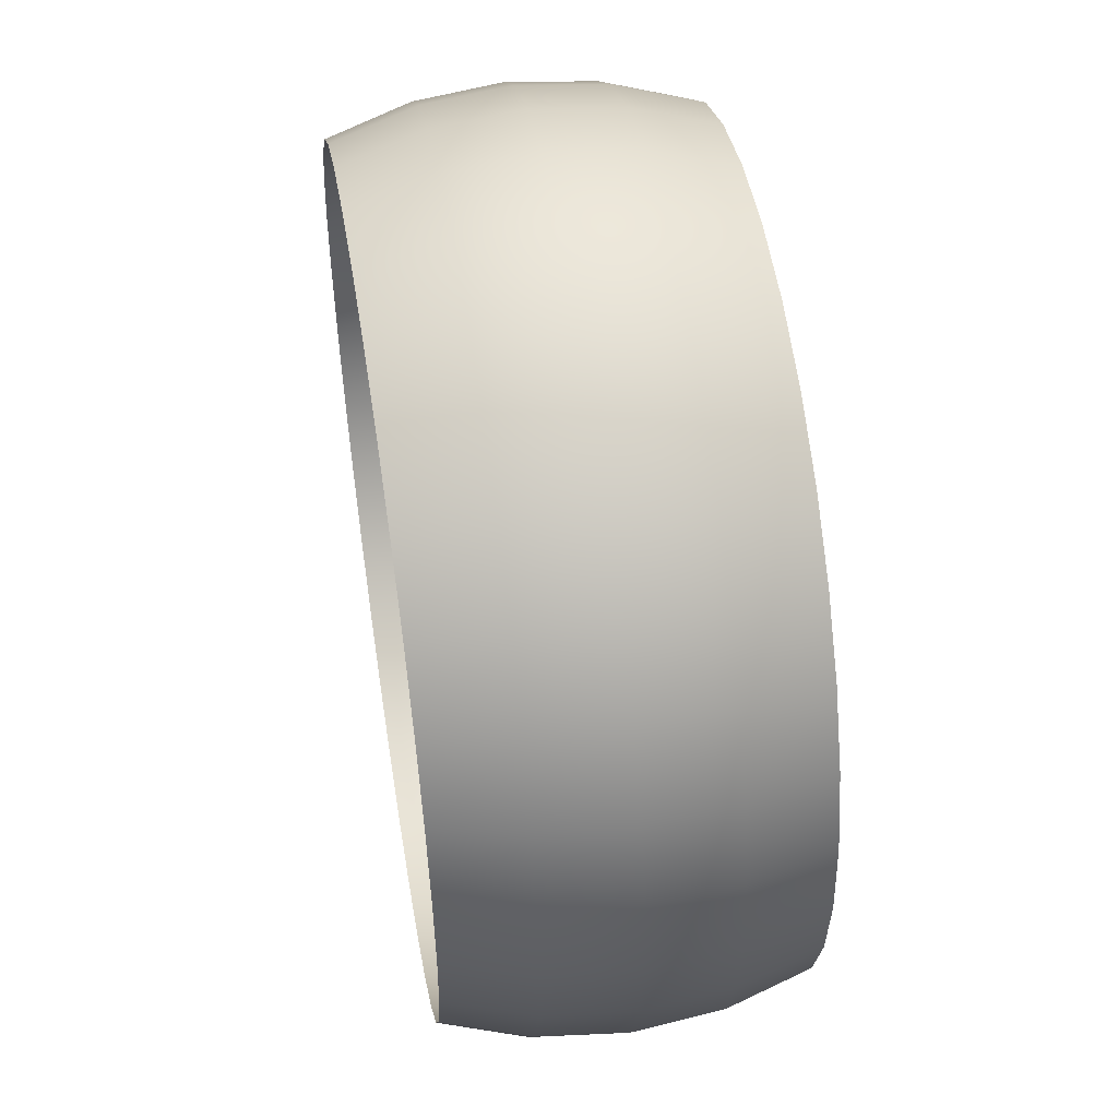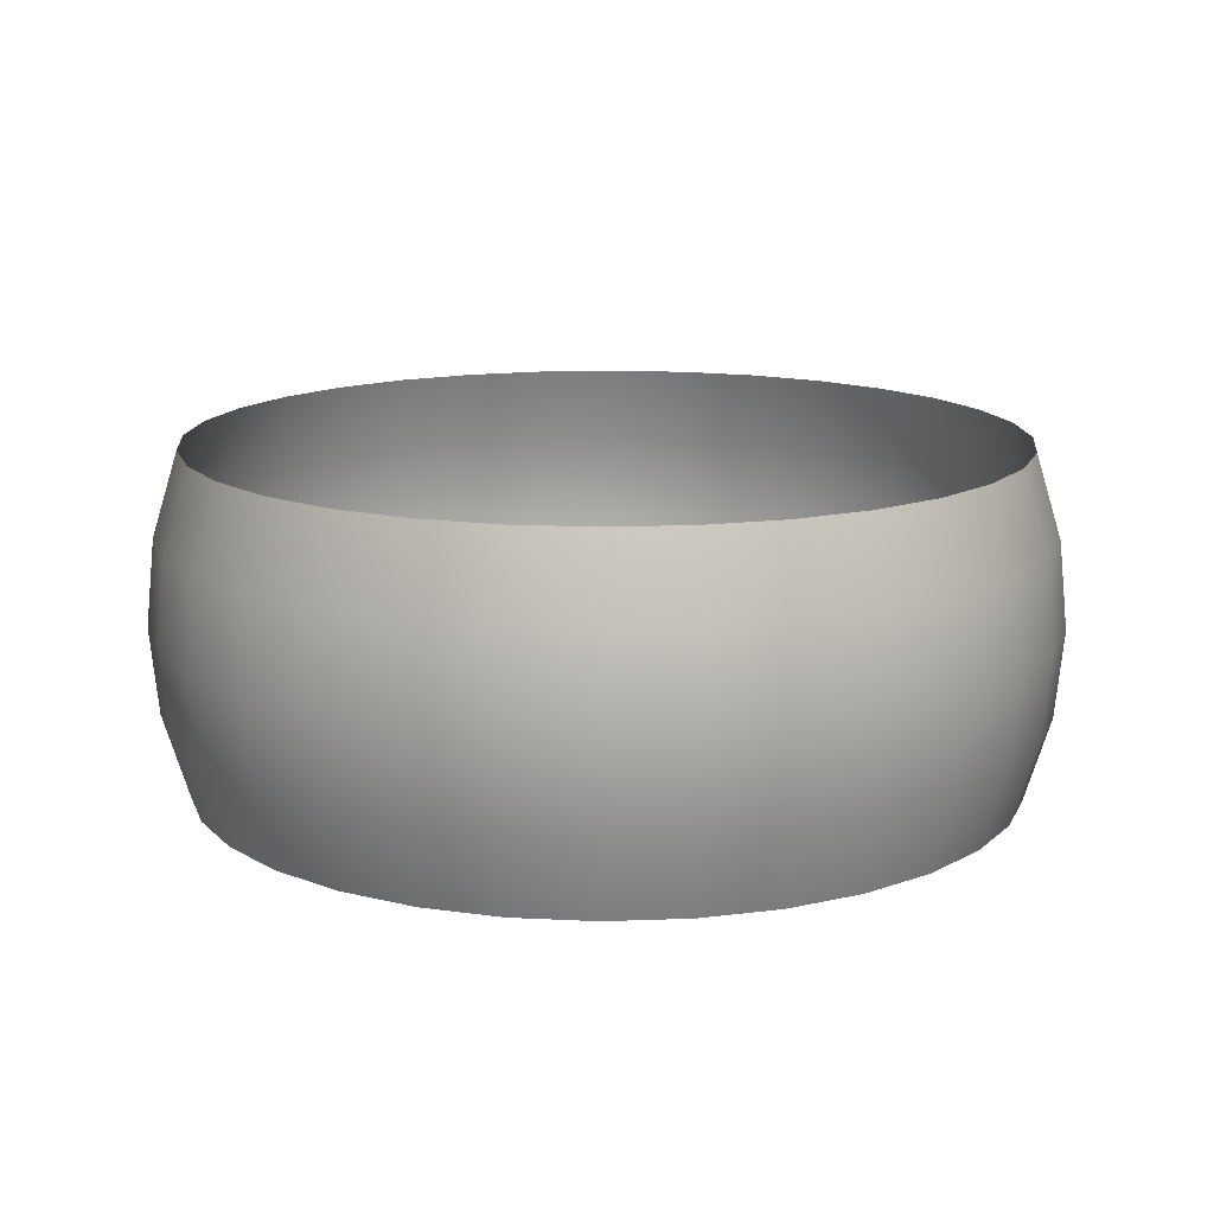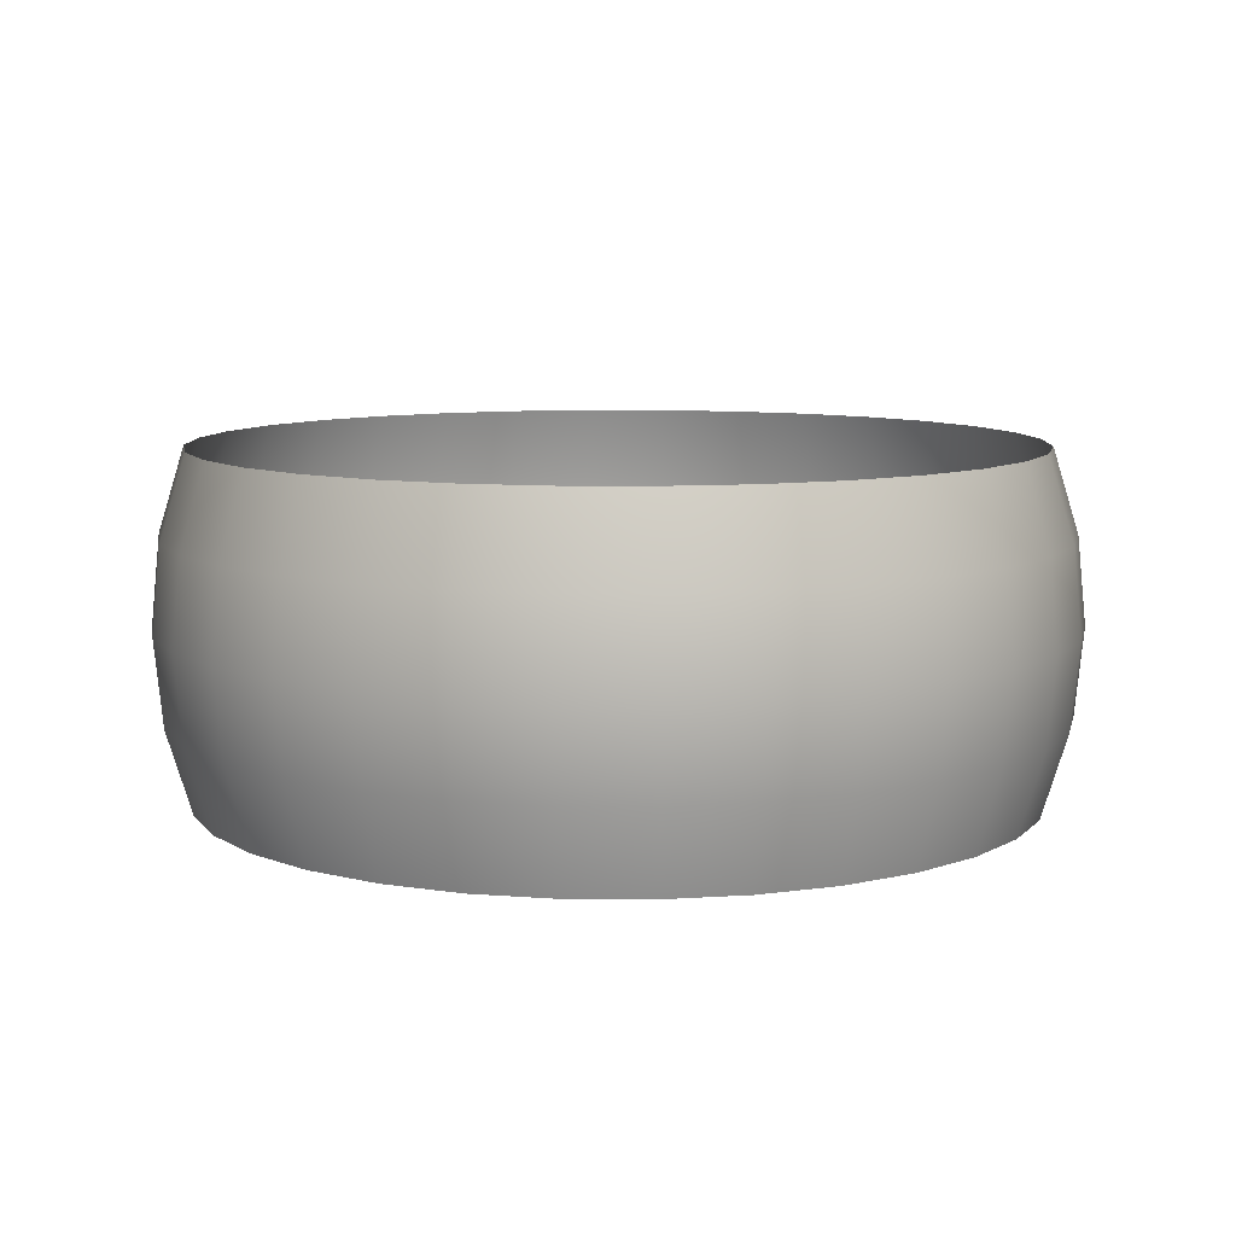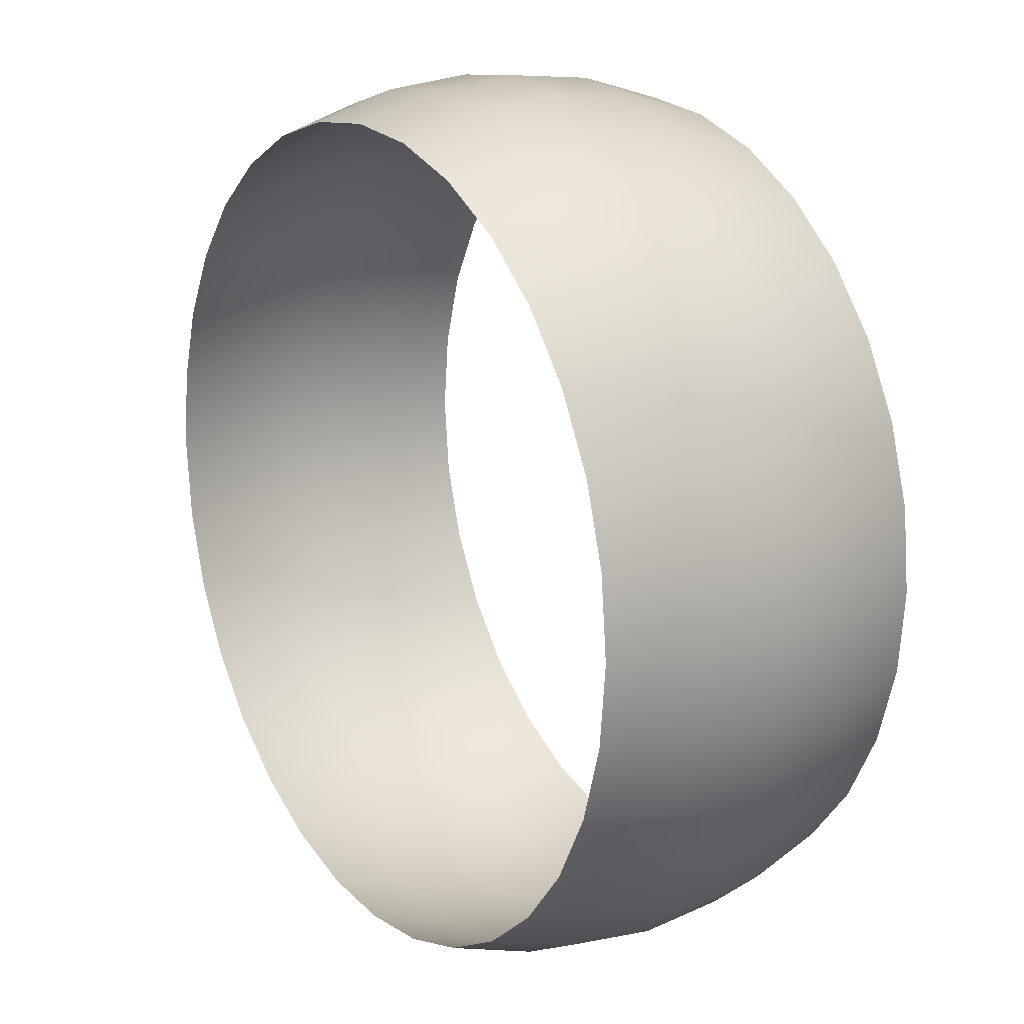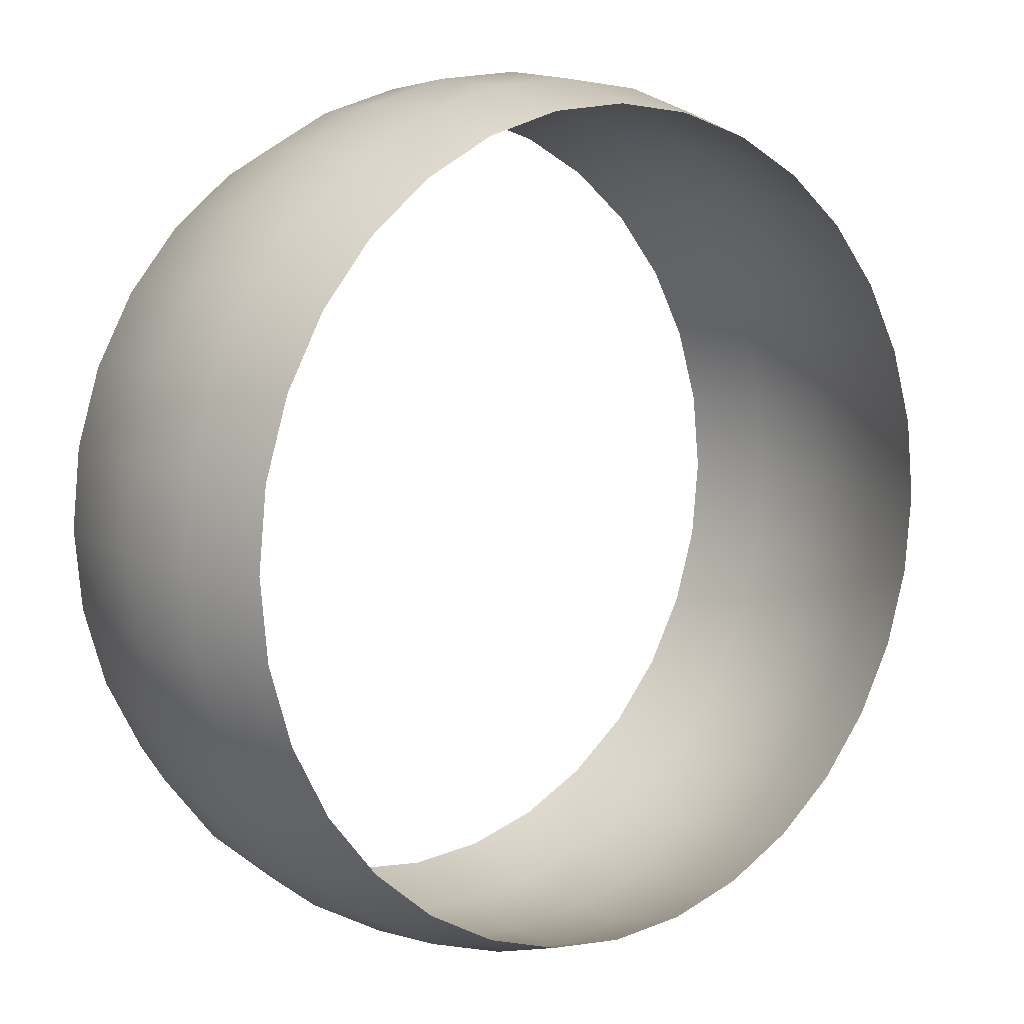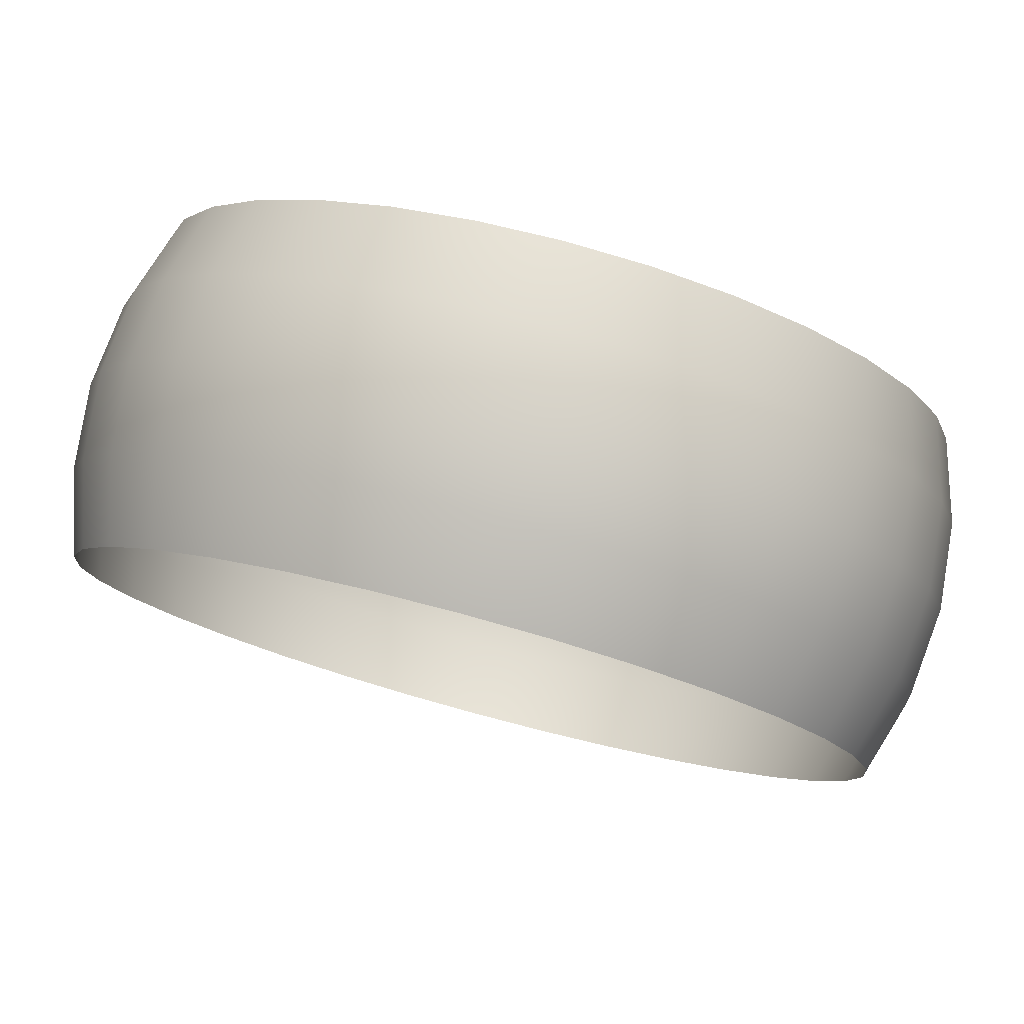
<metadata>
{"format":"obj","ext":"obj","renderer":"f3d","projection":"perspective","resolution":1024,"background":"white","views":[{"elev":51.7,"azim":-99.2,"up":"+Y"},{"elev":14.1,"azim":135.8,"up":"+Z"},{"elev":8.8,"azim":74.2,"up":"+Z"},{"elev":17.3,"azim":57.1,"up":"+Y"},{"elev":8.3,"azim":142.1,"up":"+Y"},{"elev":79.4,"azim":-164.9,"up":"+Y"}]}
</metadata>
<code>
g Eff_Cone_01
v 0.1127 0.5668 0.2394
v -2.526e-08 0.5779 0.2394
v -2.682e-08 0.6135 0.122
v 0.1197 0.6017 0.122
v 0.2211 0.5339 0.2394
v -2.734e-08 0.6255 4.722e-08
v 0.2348 0.5668 0.122
v 0.321 0.4805 0.2394
v 0.122 0.6135 4.722e-08
v -2.682e-08 0.6135 -0.122
v 0.3408 0.5101 0.122
v 0.4086 0.4086 0.2394
v 0.2394 0.5779 4.722e-08
v 0.1197 0.6017 -0.122
v -2.526e-08 0.5779 -0.2394
v 0.1127 0.5668 -0.2394
v 0.2348 0.5668 -0.122
v 0.2211 0.5339 -0.2394
v 0.4338 0.4338 0.122
v 0.4805 0.321 0.2394
v 0.3475 0.5201 4.722e-08
v 0.3408 0.5101 -0.122
v 0.321 0.4805 -0.2394
v 0.5101 0.3408 0.122
v 0.5339 0.2211 0.2394
v 0.4423 0.4423 4.722e-08
v 0.4338 0.4338 -0.122
v 0.4086 0.4086 -0.2394
v 0.5668 0.2348 0.122
v 0.5668 0.1127 0.2394
v 0.5201 0.3475 4.722e-08
v 0.5101 0.3408 -0.122
v 0.4805 0.321 -0.2394
v 0.6017 0.1197 0.122
v 0.5779 9.277e-07 0.2394
v 0.5779 0.2394 4.722e-08
v 0.5668 0.2348 -0.122
v 0.5339 0.2211 -0.2394
v 0.6135 9.848e-07 0.122
v 0.5668 -0.1127 0.2394
v 0.6135 0.122 4.722e-08
v 0.6017 0.1197 -0.122
v 0.5668 0.1127 -0.2394
v 0.6017 -0.1197 0.122
v 0.5339 -0.2211 0.2394
v 0.6255 1.004e-06 4.722e-08
v 0.6135 9.848e-07 -0.122
v 0.5779 9.277e-07 -0.2394
v 0.5668 -0.2348 0.122
v 0.4805 -0.321 0.2394
v 0.6135 -0.122 4.722e-08
v 0.6017 -0.1197 -0.122
v 0.5668 -0.1127 -0.2394
v 0.5101 -0.3408 0.122
v 0.4086 -0.4086 0.2394
v 0.5779 -0.2394 4.722e-08
v 0.5668 -0.2348 -0.122
v 0.5339 -0.2211 -0.2394
v 0.4338 -0.4338 0.122
v 0.321 -0.4805 0.2394
v 0.5201 -0.3475 4.722e-08
v 0.5101 -0.3408 -0.122
v 0.4805 -0.321 -0.2394
v 0.3408 -0.5101 0.122
v 0.2211 -0.5339 0.2394
v 0.4423 -0.4423 4.722e-08
v 0.4338 -0.4338 -0.122
v 0.4086 -0.4086 -0.2394
v 0.2348 -0.5668 0.122
v 0.1127 -0.5668 0.2394
v 0.3475 -0.5201 4.722e-08
v 0.3408 -0.5101 -0.122
v 0.321 -0.4805 -0.2394
v 0.1197 -0.6017 0.122
v 5.58e-07 -0.5779 0.2394
v 0.2394 -0.5779 4.722e-08
v 0.2348 -0.5668 -0.122
v 0.2211 -0.5339 -0.2394
v 5.924e-07 -0.6135 0.122
v -0.1127 -0.5668 0.2394
v 0.122 -0.6135 4.722e-08
v 0.1197 -0.6017 -0.122
v 0.1127 -0.5668 -0.2394
v -0.1197 -0.6017 0.122
v -0.2211 -0.5339 0.2394
v 6.04e-07 -0.6255 4.722e-08
v 5.924e-07 -0.6135 -0.122
v 5.58e-07 -0.5779 -0.2394
v -0.2348 -0.5668 0.122
v -0.321 -0.4805 0.2394
v -0.122 -0.6135 4.722e-08
v -0.1197 -0.6017 -0.122
v -0.1127 -0.5668 -0.2394
v -0.3408 -0.5101 0.122
v -0.4086 -0.4086 0.2394
v -0.2394 -0.5779 4.722e-08
v -0.2348 -0.5668 -0.122
v -0.2211 -0.5339 -0.2394
v -0.4338 -0.4338 0.122
v -0.4805 -0.321 0.2394
v -0.3475 -0.5201 4.722e-08
v -0.3408 -0.5101 -0.122
v -0.321 -0.4805 -0.2394
v -0.5101 -0.3408 0.122
v -0.5339 -0.2211 0.2394
v -0.4423 -0.4423 4.722e-08
v -0.4338 -0.4338 -0.122
v -0.4086 -0.4086 -0.2394
v -0.5668 -0.2348 0.122
v -0.5668 -0.1127 0.2394
v -0.5201 -0.3475 4.722e-08
v -0.5101 -0.3408 -0.122
v -0.4805 -0.321 -0.2394
v -0.6017 -0.1197 0.122
v -0.5779 -1.883e-07 0.2394
v -0.5779 -0.2394 4.722e-08
v -0.5668 -0.2348 -0.122
v -0.5339 -0.2211 -0.2394
v -0.6135 -1.999e-07 0.122
v -0.5668 0.1127 0.2394
v -0.6135 -0.122 4.722e-08
v -0.6017 -0.1197 -0.122
v -0.5668 -0.1127 -0.2394
v -0.6017 0.1197 0.122
v -0.5339 0.2211 0.2394
v -0.6255 -2.038e-07 4.722e-08
v -0.6135 -1.999e-07 -0.122
v -0.5779 -1.883e-07 -0.2394
v -0.5668 0.2348 0.122
v -0.4805 0.321 0.2394
v -0.6135 0.122 4.722e-08
v -0.6017 0.1197 -0.122
v -0.5668 0.1127 -0.2394
v -0.5101 0.3408 0.122
v -0.4086 0.4086 0.2394
v -0.5779 0.2394 4.722e-08
v -0.5668 0.2348 -0.122
v -0.5339 0.2211 -0.2394
v -0.4338 0.4338 0.122
v -0.321 0.4805 0.2394
v -0.5201 0.3475 4.722e-08
v -0.5101 0.3408 -0.122
v -0.4805 0.321 -0.2394
v -0.3408 0.5101 0.122
v -0.2211 0.5339 0.2394
v -0.4423 0.4423 4.722e-08
v -0.4338 0.4338 -0.122
v -0.4086 0.4086 -0.2394
v -0.2348 0.5668 0.122
v -0.1127 0.5668 0.2394
v -0.3475 0.5201 4.722e-08
v -0.3408 0.5101 -0.122
v -0.321 0.4805 -0.2394
v -0.1197 0.6017 0.122
v -2.526e-08 0.5779 0.2394
v -2.682e-08 0.6135 0.122
v -0.2394 0.5779 4.722e-08
v -0.2348 0.5668 -0.122
v -0.2211 0.5339 -0.2394
v -0.122 0.6135 4.722e-08
v -2.734e-08 0.6255 4.722e-08
v -0.1197 0.6017 -0.122
v -0.1127 0.5668 -0.2394
v -2.682e-08 0.6135 -0.122
v -2.526e-08 0.5779 -0.2394
g Eff_Cone_01_0
f 3 2 1
f 4 3 1
f 4 1 5
f 6 3 4
f 7 4 5
f 7 5 8
f 9 6 4
f 9 4 7
f 10 6 9
f 11 7 8
f 11 8 12
f 13 9 7
f 13 7 11
f 14 10 9
f 14 9 13
f 15 10 14
f 16 15 14
f 16 14 17
f 17 14 13
f 18 16 17
f 19 11 12
f 19 12 20
f 21 13 11
f 17 13 21
f 21 11 19
f 18 17 22
f 22 17 21
f 23 18 22
f 24 19 20
f 24 20 25
f 26 21 19
f 22 21 26
f 26 19 24
f 23 22 27
f 27 22 26
f 28 23 27
f 29 24 25
f 29 25 30
f 31 26 24
f 27 26 31
f 31 24 29
f 28 27 32
f 32 27 31
f 33 28 32
f 34 29 30
f 34 30 35
f 36 31 29
f 32 31 36
f 36 29 34
f 33 32 37
f 37 32 36
f 38 33 37
f 39 34 35
f 39 35 40
f 41 36 34
f 37 36 41
f 41 34 39
f 38 37 42
f 42 37 41
f 43 38 42
f 44 39 40
f 44 40 45
f 46 41 39
f 42 41 46
f 46 39 44
f 43 42 47
f 47 42 46
f 48 43 47
f 49 44 45
f 49 45 50
f 51 46 44
f 47 46 51
f 51 44 49
f 48 47 52
f 52 47 51
f 53 48 52
f 54 49 50
f 54 50 55
f 56 51 49
f 52 51 56
f 56 49 54
f 53 52 57
f 57 52 56
f 58 53 57
f 59 54 55
f 59 55 60
f 61 56 54
f 57 56 61
f 61 54 59
f 58 57 62
f 62 57 61
f 63 58 62
f 64 59 60
f 64 60 65
f 66 61 59
f 62 61 66
f 66 59 64
f 63 62 67
f 67 62 66
f 68 63 67
f 69 64 65
f 69 65 70
f 71 66 64
f 67 66 71
f 71 64 69
f 68 67 72
f 72 67 71
f 73 68 72
f 74 69 70
f 74 70 75
f 76 71 69
f 72 71 76
f 76 69 74
f 73 72 77
f 77 72 76
f 78 73 77
f 79 74 75
f 79 75 80
f 81 76 74
f 77 76 81
f 81 74 79
f 78 77 82
f 82 77 81
f 83 78 82
f 84 79 80
f 84 80 85
f 86 81 79
f 82 81 86
f 86 79 84
f 83 82 87
f 87 82 86
f 88 83 87
f 89 84 85
f 89 85 90
f 91 86 84
f 87 86 91
f 91 84 89
f 88 87 92
f 92 87 91
f 93 88 92
f 94 89 90
f 94 90 95
f 96 91 89
f 92 91 96
f 96 89 94
f 93 92 97
f 97 92 96
f 98 93 97
f 99 94 95
f 99 95 100
f 101 96 94
f 97 96 101
f 101 94 99
f 98 97 102
f 102 97 101
f 103 98 102
f 104 99 100
f 104 100 105
f 106 101 99
f 102 101 106
f 106 99 104
f 103 102 107
f 107 102 106
f 108 103 107
f 109 104 105
f 109 105 110
f 111 106 104
f 107 106 111
f 111 104 109
f 108 107 112
f 112 107 111
f 113 108 112
f 114 109 110
f 114 110 115
f 116 111 109
f 112 111 116
f 116 109 114
f 113 112 117
f 117 112 116
f 118 113 117
f 119 114 115
f 119 115 120
f 121 116 114
f 117 116 121
f 121 114 119
f 118 117 122
f 122 117 121
f 123 118 122
f 124 119 120
f 124 120 125
f 126 121 119
f 122 121 126
f 126 119 124
f 123 122 127
f 127 122 126
f 128 123 127
f 129 124 125
f 129 125 130
f 131 126 124
f 127 126 131
f 131 124 129
f 128 127 132
f 132 127 131
f 133 128 132
f 134 129 130
f 134 130 135
f 136 131 129
f 132 131 136
f 136 129 134
f 133 132 137
f 137 132 136
f 138 133 137
f 139 134 135
f 139 135 140
f 141 136 134
f 137 136 141
f 141 134 139
f 138 137 142
f 142 137 141
f 143 138 142
f 144 139 140
f 144 140 145
f 146 141 139
f 142 141 146
f 146 139 144
f 143 142 147
f 147 142 146
f 148 143 147
f 149 144 145
f 149 145 150
f 151 146 144
f 147 146 151
f 151 144 149
f 148 147 152
f 152 147 151
f 153 148 152
f 154 149 150
f 154 150 155
f 156 154 155
f 157 151 149
f 152 151 157
f 157 149 154
f 153 152 158
f 158 152 157
f 159 153 158
f 160 154 156
f 160 157 154
f 158 157 160
f 161 160 156
f 159 158 162
f 162 158 160
f 162 160 161
f 163 159 162
f 164 162 161
f 163 162 164
f 165 163 164

</code>
